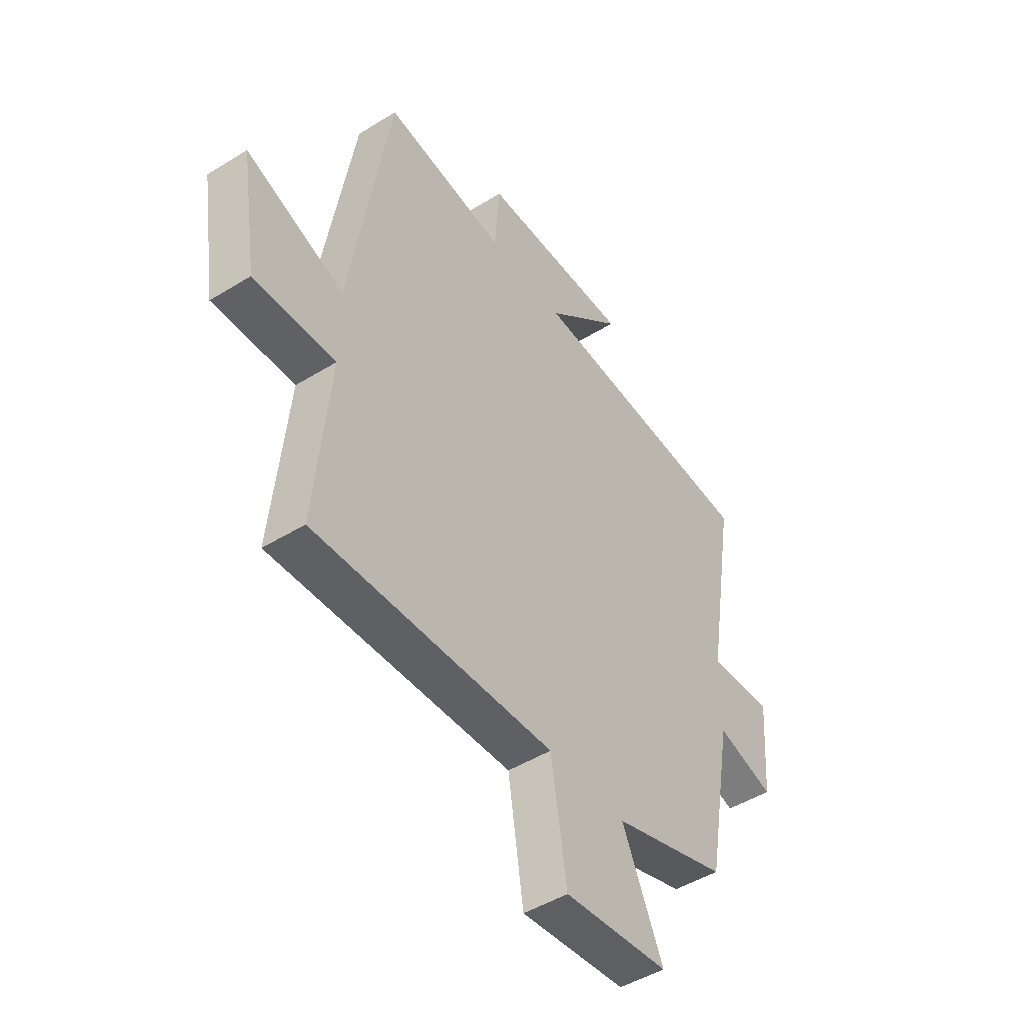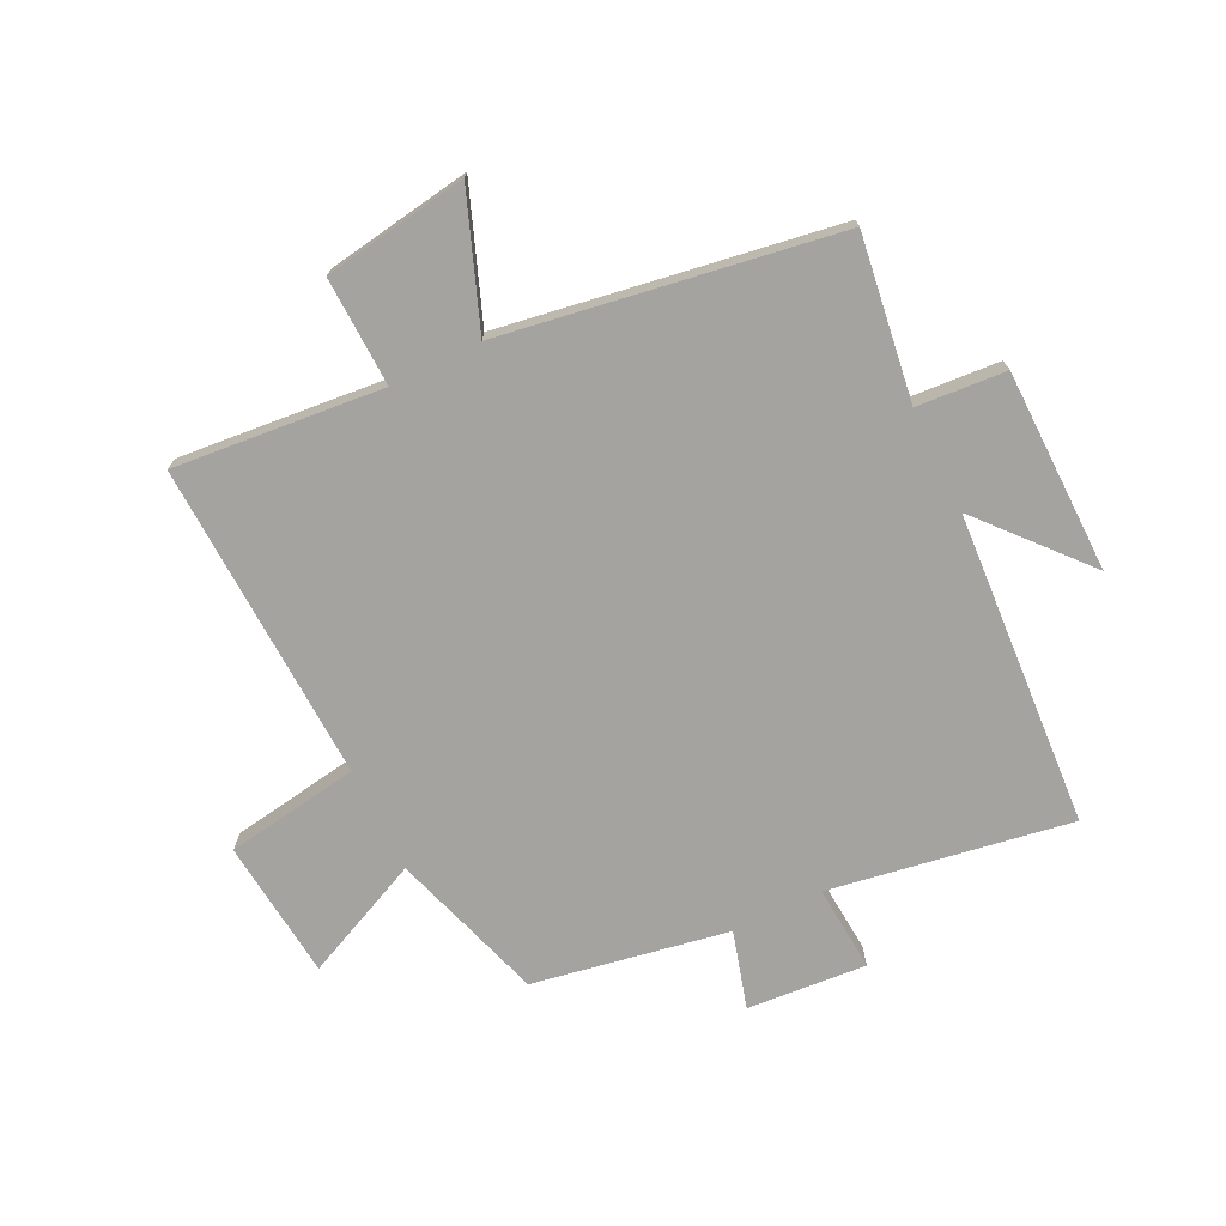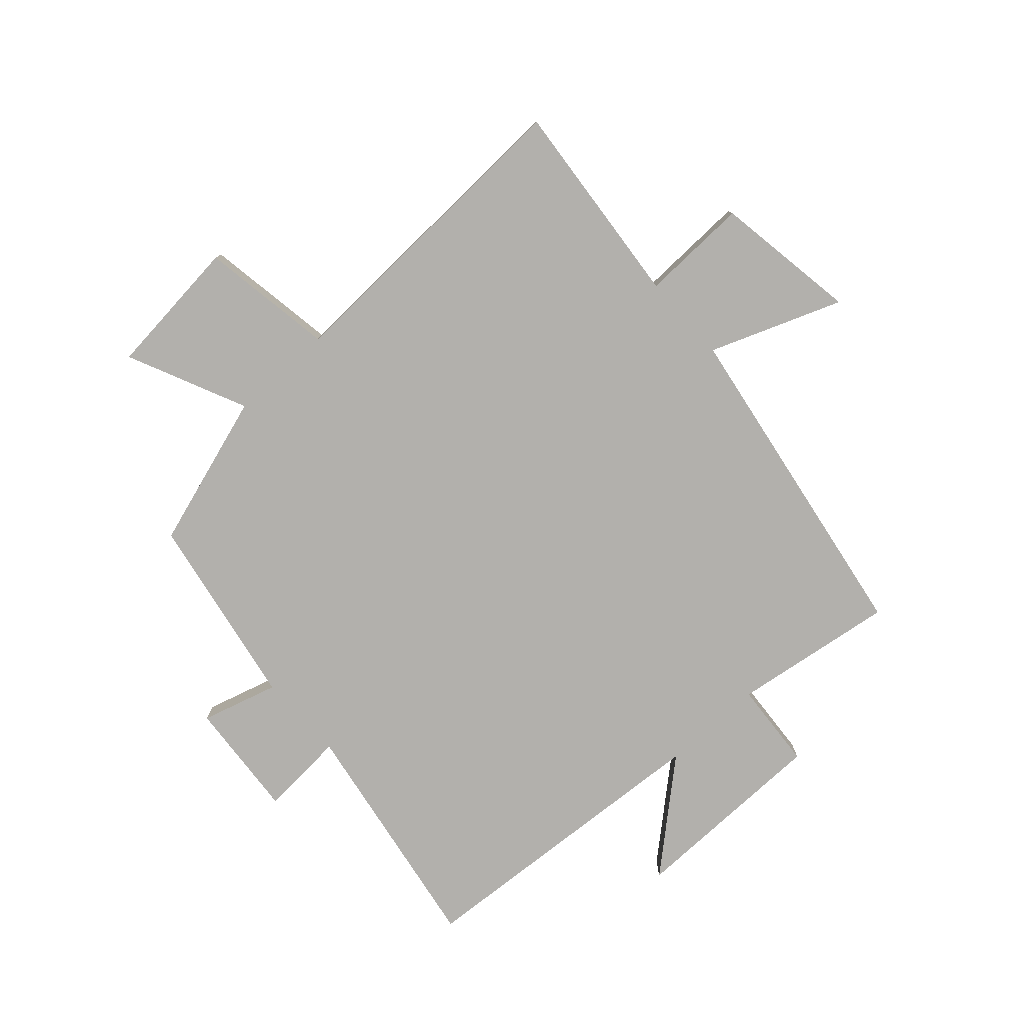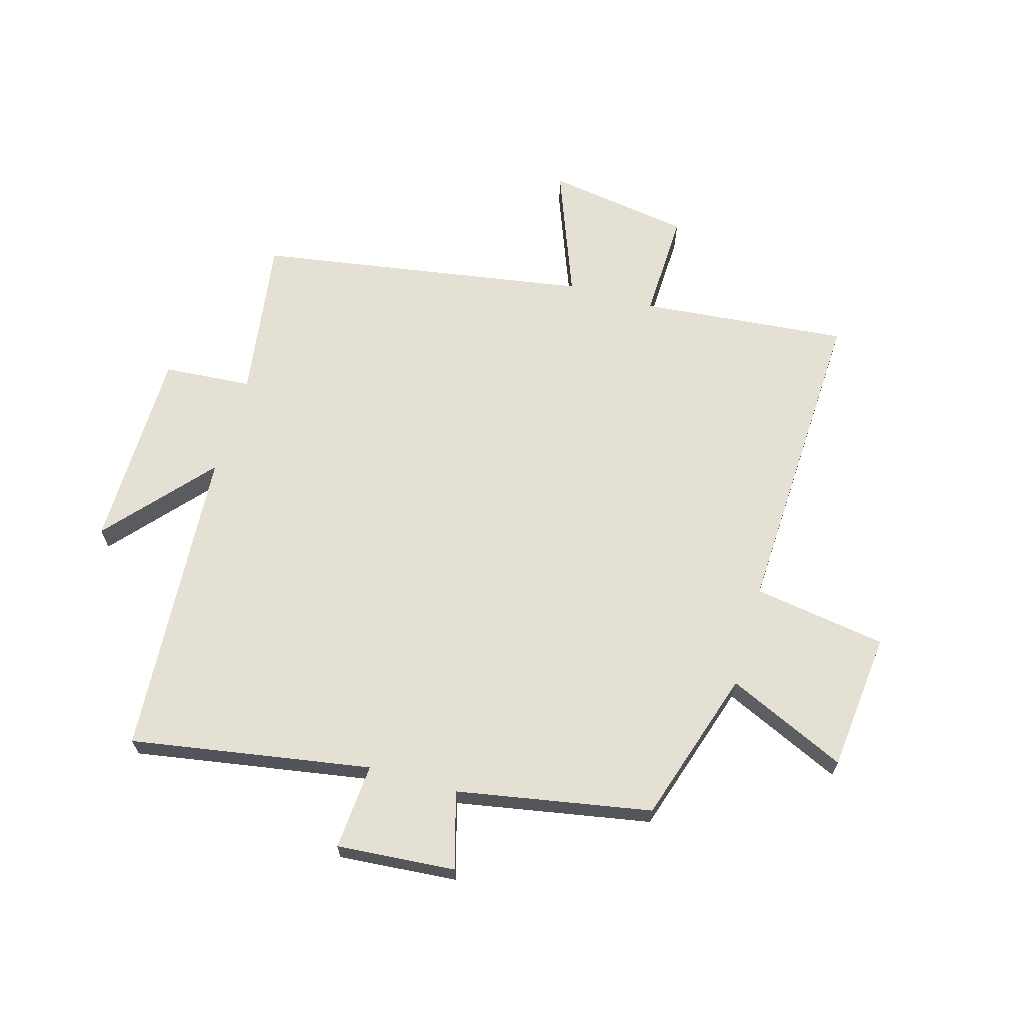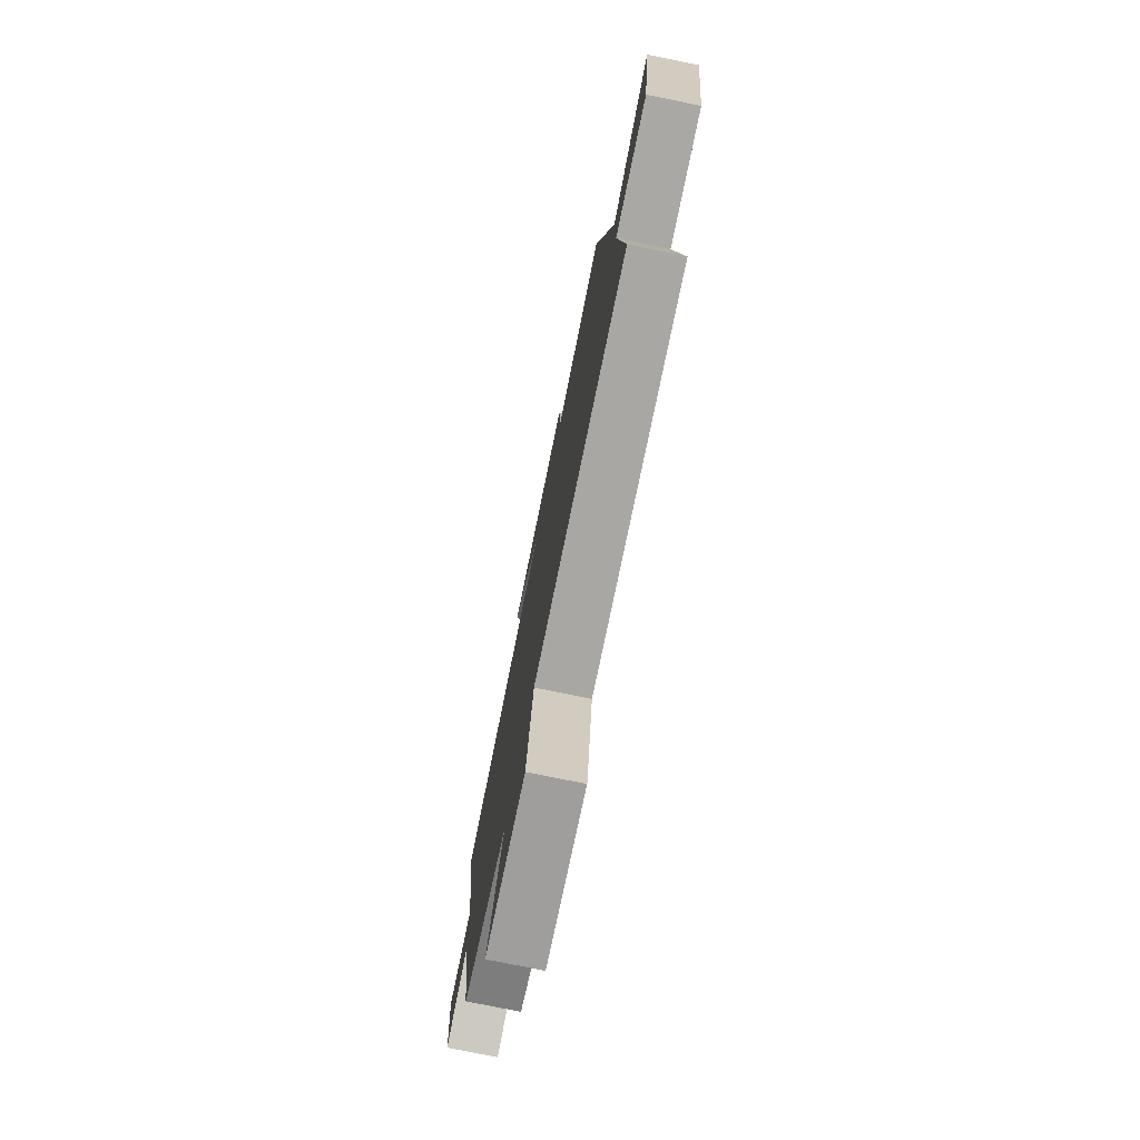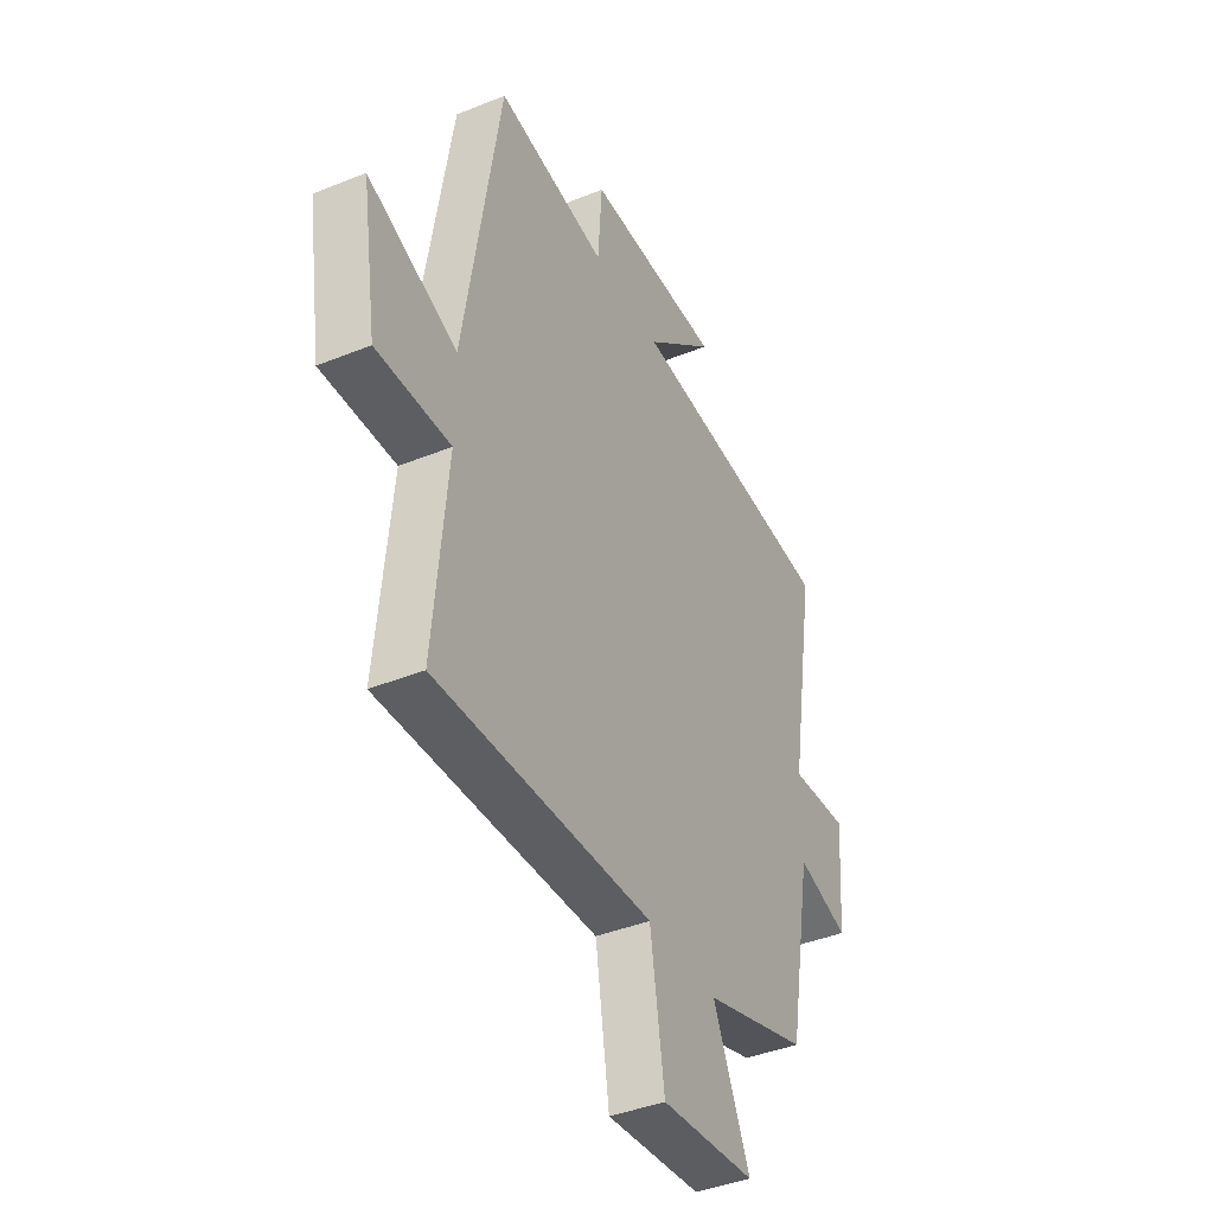
<metadata>
{"format":"obj","ext":"obj","renderer":"f3d","projection":"perspective","resolution":1024,"background":"white","views":[{"elev":-47.4,"azim":-55.1,"up":"+Z"},{"elev":-72.9,"azim":-63.9,"up":"+Y"},{"elev":-78.6,"azim":-138.0,"up":"+Y"},{"elev":65.9,"azim":106.0,"up":"+Y"},{"elev":-76.8,"azim":-101.5,"up":"+Z"},{"elev":-41.0,"azim":-63.8,"up":"+Z"}]}
</metadata>
<code>
v 0.441 0.07 -0.418
v 0.182 0.07 -0.5
v 0.273 0.07 -0.7
v 0.039 0.07 -0.724
v 0.004 0.07 -0.5
v -0.533 0.07 -0.522
v -0.5 0.07 -0.172
v -0.682 0.07 -0.178
v -0.72 0.07 0.064
v -0.5 0.07 -0.02
v -0.41 0.07 0.539
v -0.136 0.07 0.5
v -0.125 0.07 0.649
v 0.215 0.07 0.653
v 0.04 0.07 0.5
v 0.567 0.07 0.465
v 0.5 0.07 0.061
v 0.645 0.07 0.072
v 0.629 0.07 -0.128
v 0.5 0.07 -0.091
v 0.441 0 -0.418
v 0.182 0 -0.5
v 0.273 0 -0.7
v 0.039 0 -0.724
v 0.004 0 -0.5
v -0.533 0 -0.522
v -0.5 0 -0.172
v -0.682 0 -0.178
v -0.72 0 0.064
v -0.5 0 -0.02
v -0.41 0 0.539
v -0.136 0 0.5
v -0.125 0 0.649
v 0.215 0 0.653
v 0.04 0 0.5
v 0.567 0 0.465
v 0.5 0 0.061
v 0.645 0 0.072
v 0.629 0 -0.128
v 0.5 0 -0.091
f 17 18 19 20
f 17 20 1 2
f 15 16 17 2
f 12 13 14 15
f 12 15 2
f 10 11 12 2
f 7 8 9 10
f 7 10 2
f 5 6 7
f 5 7 2
f 2 3 4 5
f 40 39 38 37
f 22 21 40 37
f 22 37 36 35
f 35 34 33 32
f 22 35 32
f 22 32 31 30
f 30 29 28 27
f 22 30 27
f 27 26 25
f 22 27 25
f 25 24 23 22
f 1 21 22 2
f 2 22 23 3
f 3 23 24 4
f 4 24 25 5
f 5 25 26 6
f 6 26 27 7
f 7 27 28 8
f 8 28 29 9
f 9 29 30 10
f 10 30 31 11
f 11 31 32 12
f 12 32 33 13
f 13 33 34 14
f 14 34 35 15
f 15 35 36 16
f 16 36 37 17
f 17 37 38 18
f 18 38 39 19
f 19 39 40 20
f 20 40 21 1

</code>
